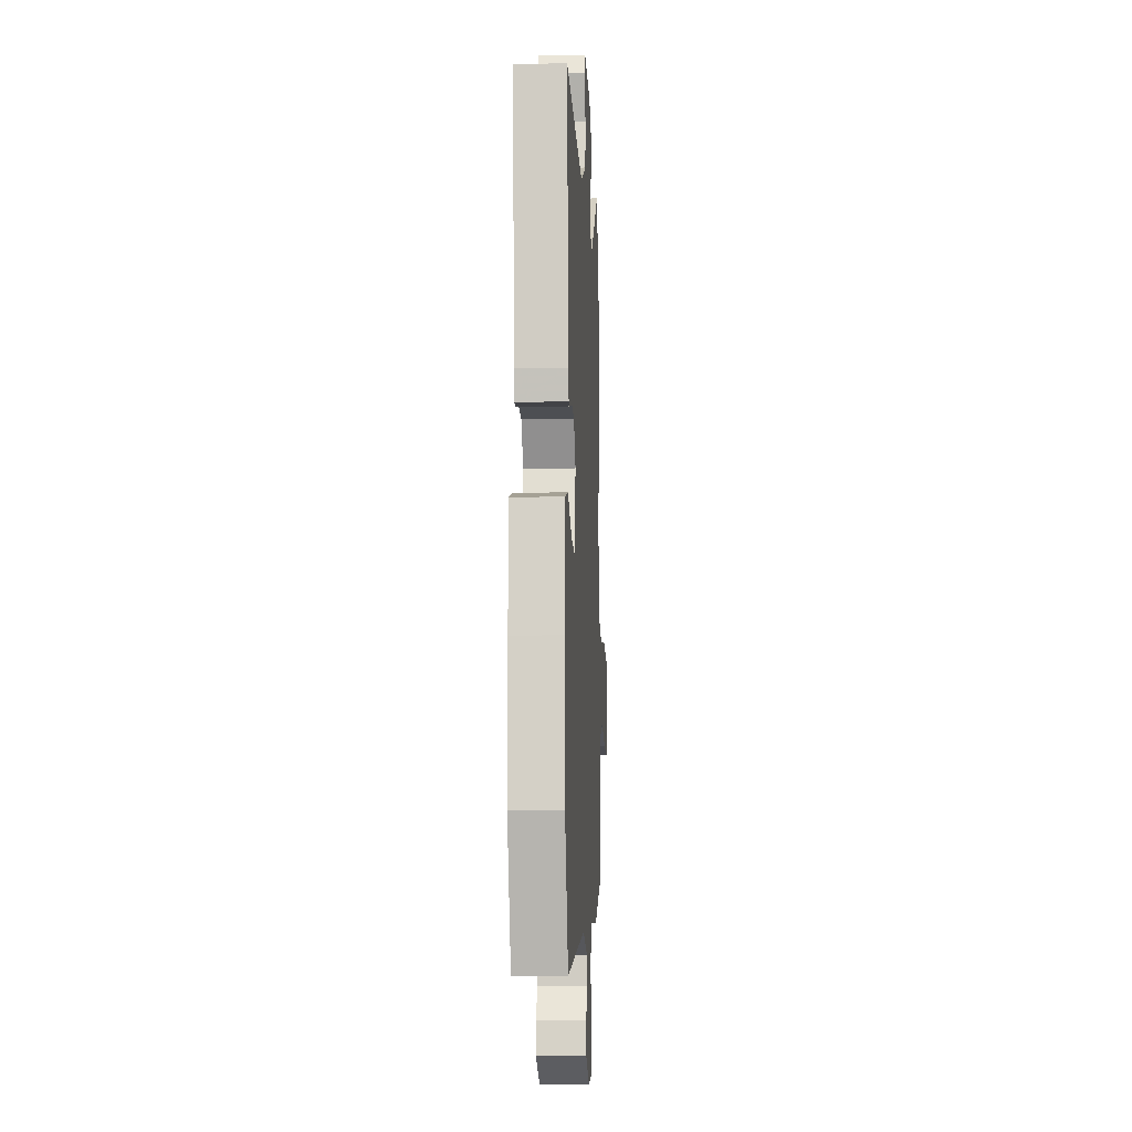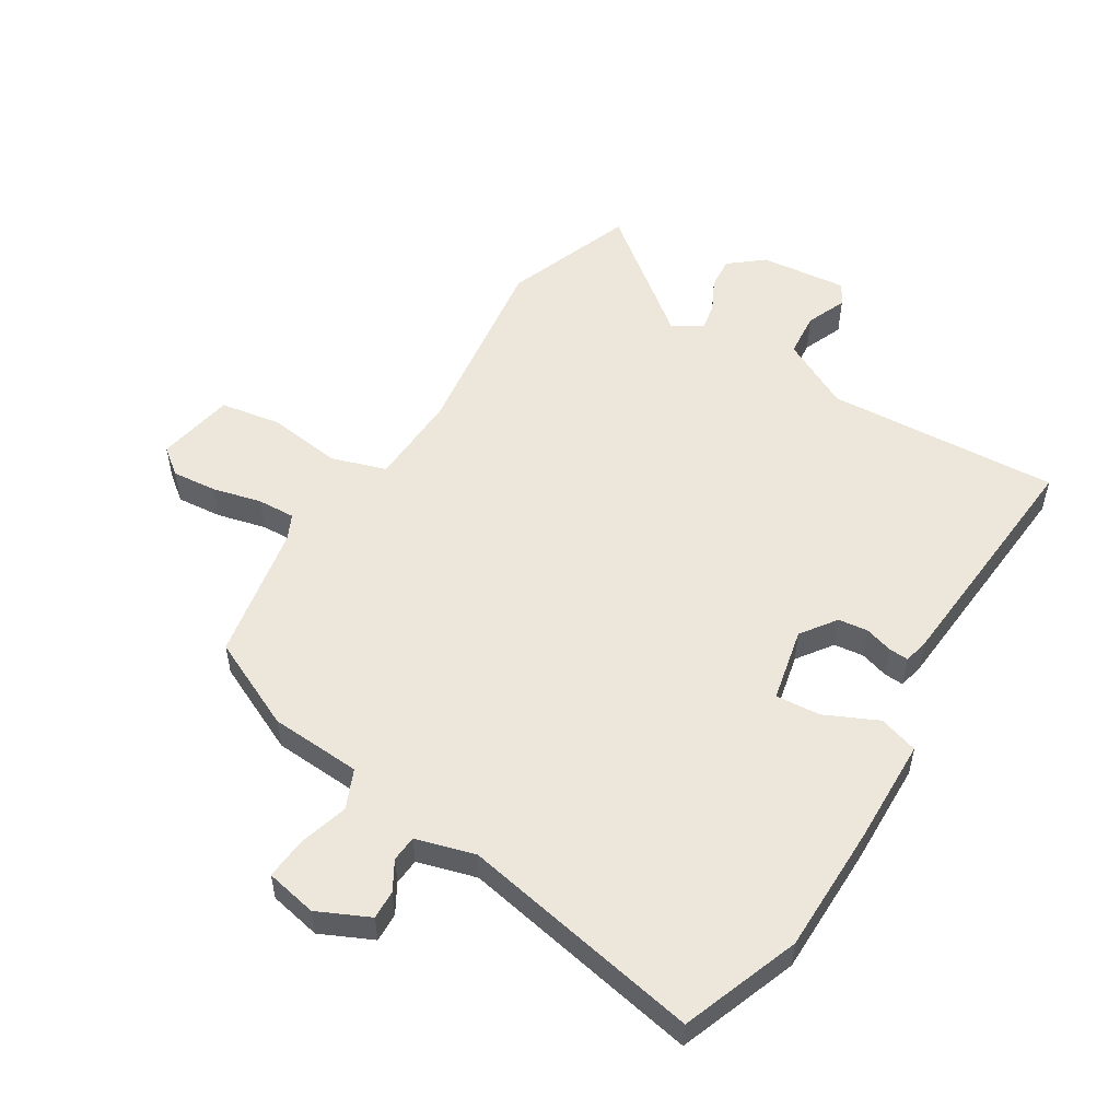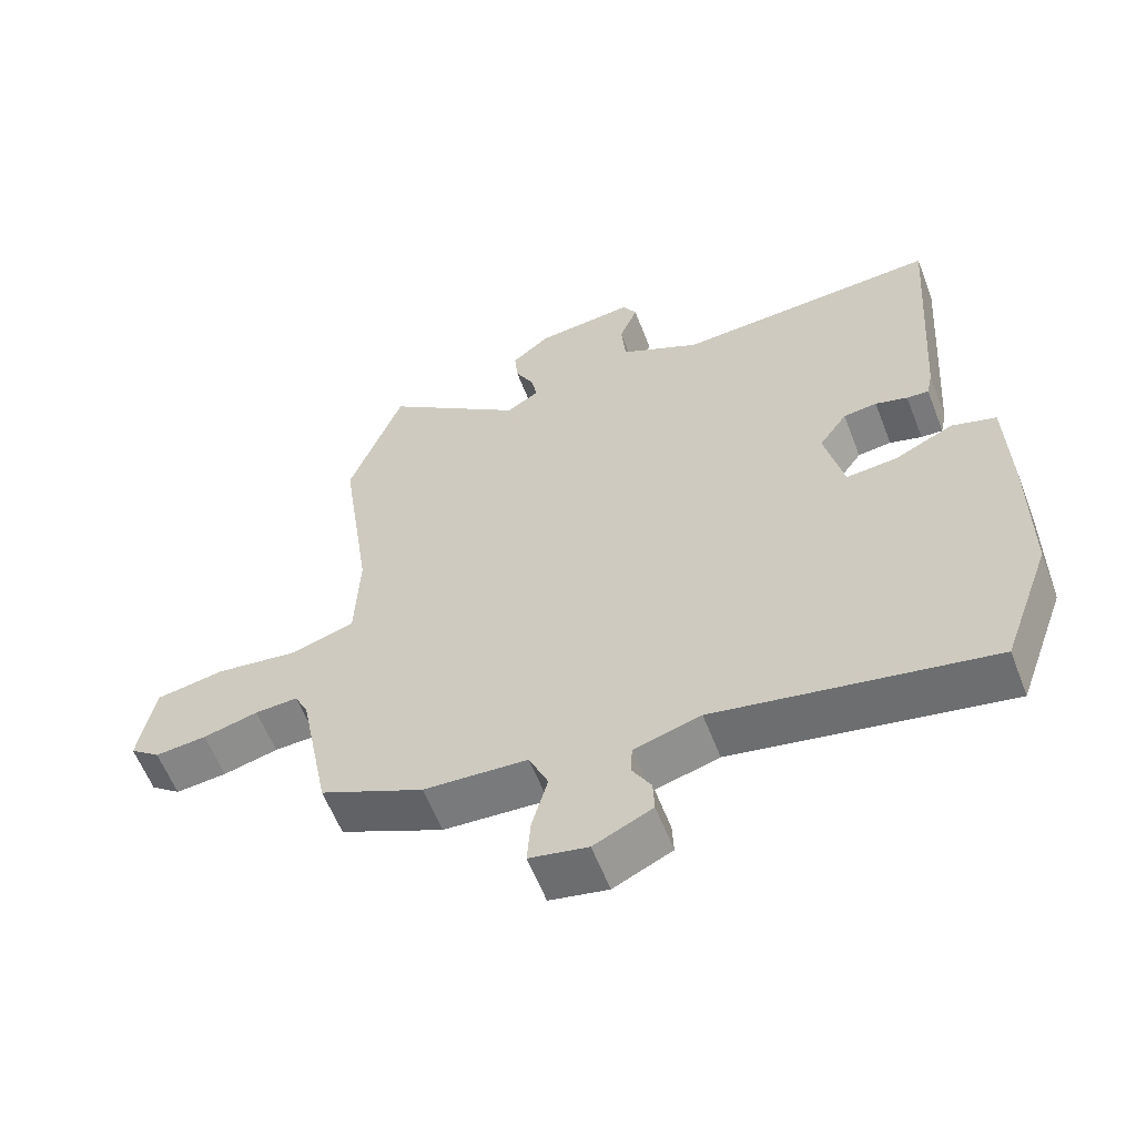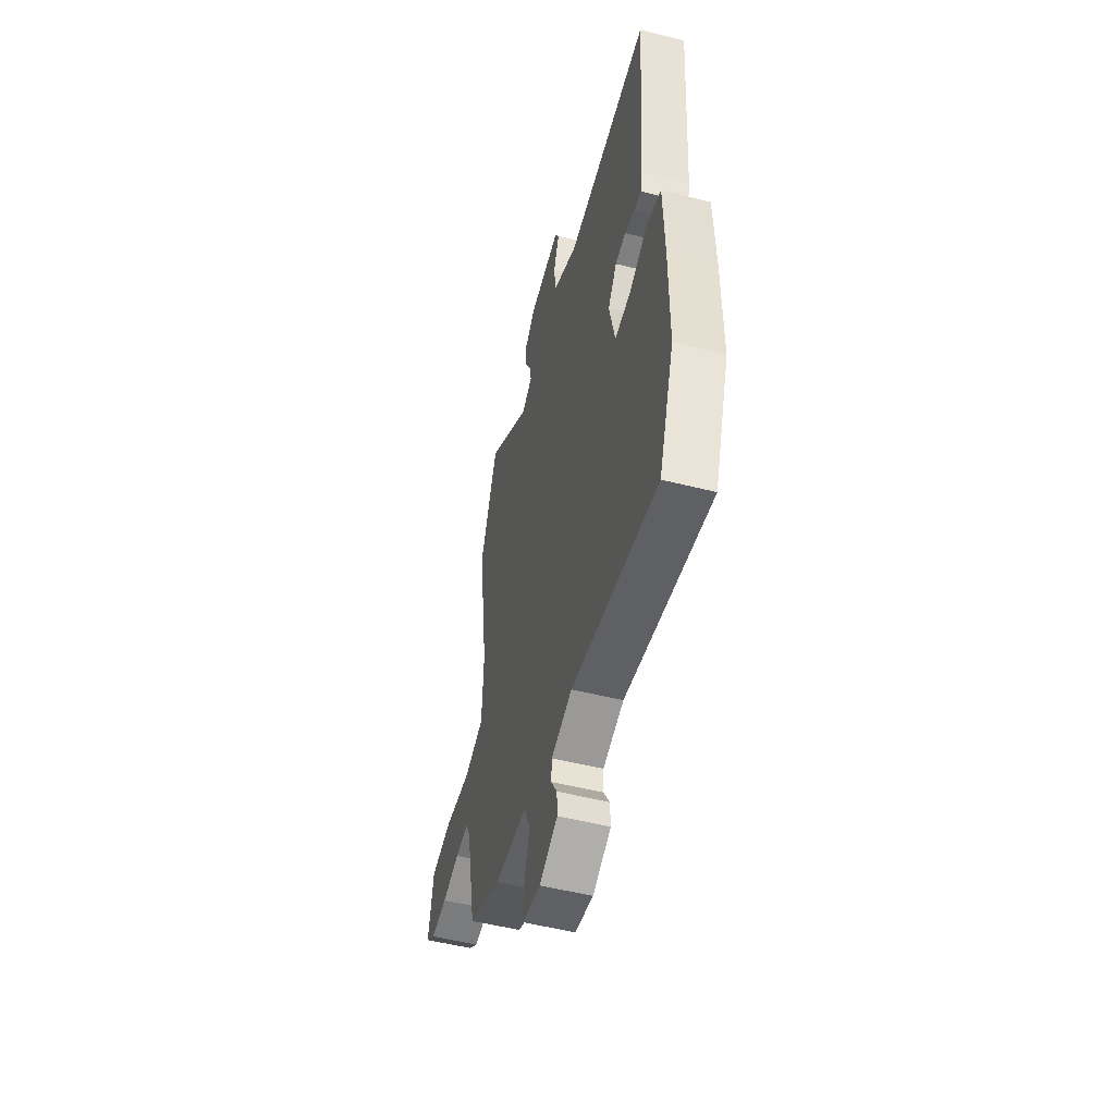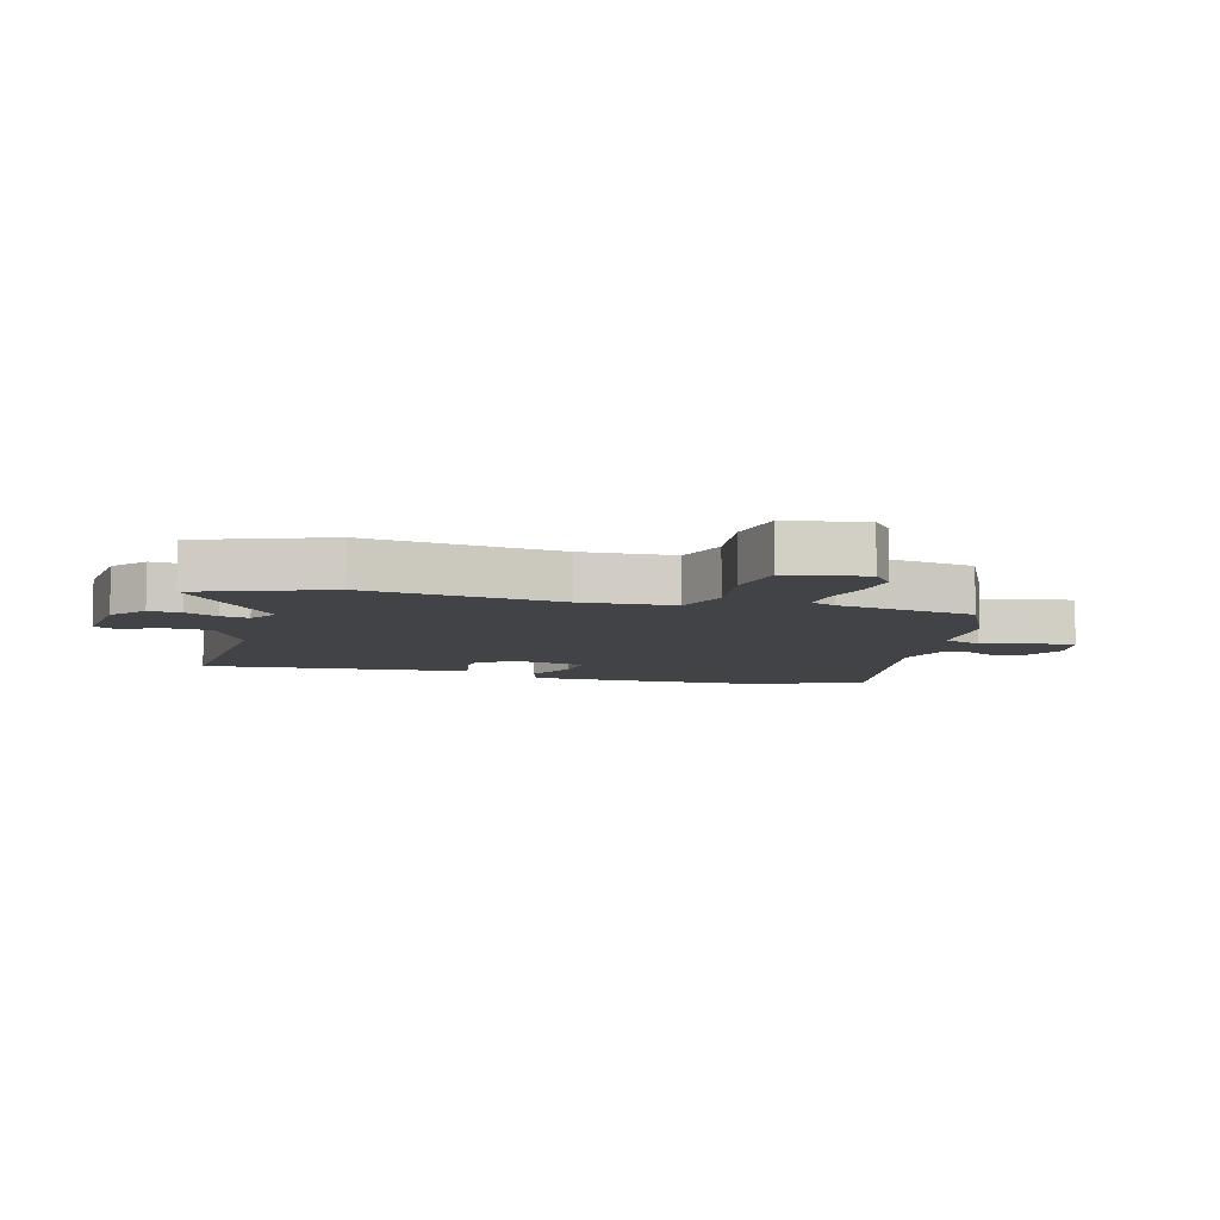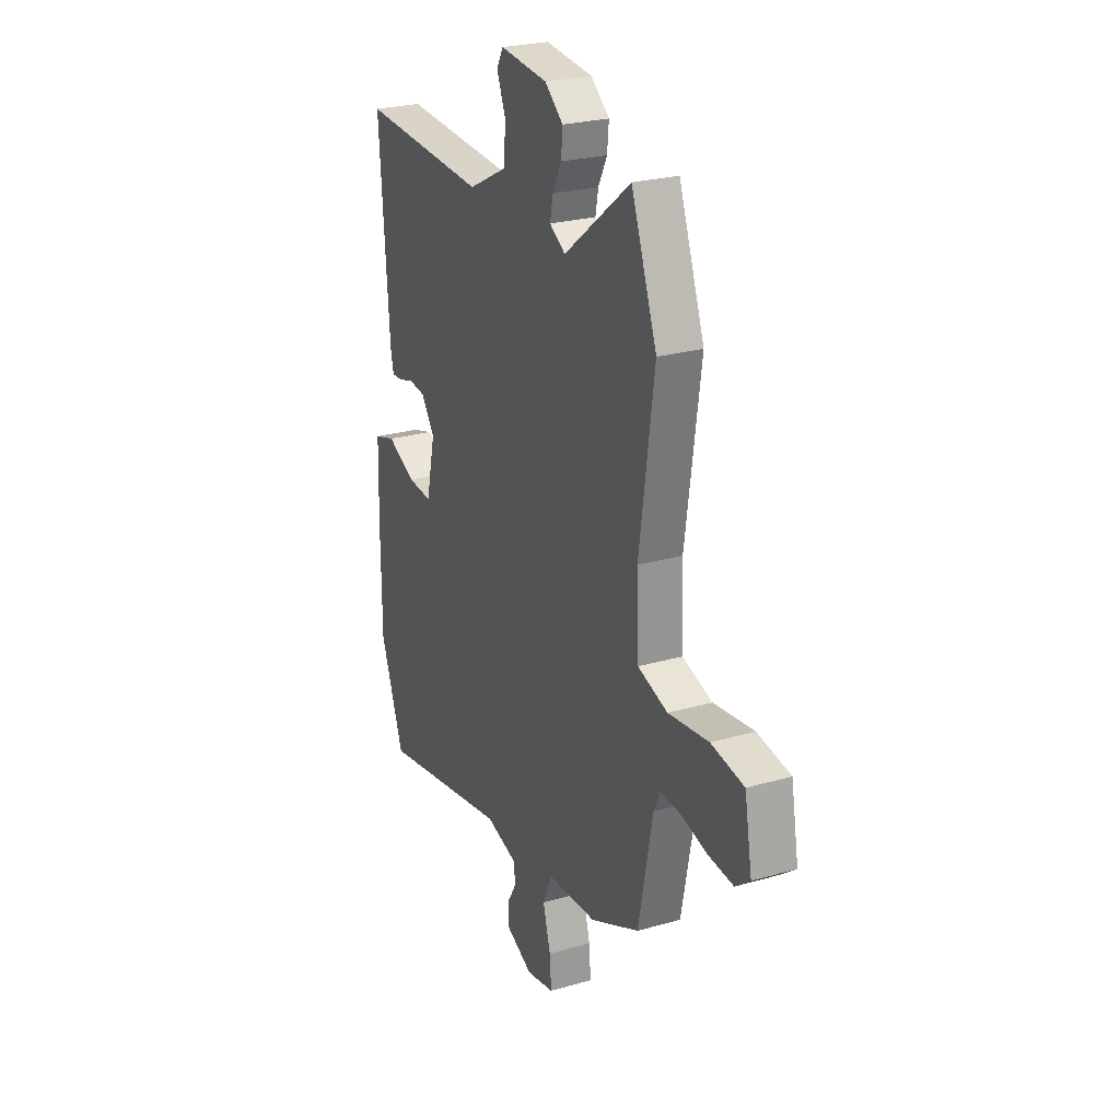
<metadata>
{"format":"obj","ext":"obj","renderer":"f3d","projection":"perspective","resolution":1024,"background":"white","views":[{"elev":-11.0,"azim":-86.9,"up":"+Z"},{"elev":53.2,"azim":-148.1,"up":"+Y"},{"elev":-59.6,"azim":-158.9,"up":"+Z"},{"elev":-53.0,"azim":-105.1,"up":"+Z"},{"elev":-7.4,"azim":75.2,"up":"+Y"},{"elev":25.2,"azim":65.0,"up":"+Z"}]}
</metadata>
<code>
v -0.484 0.07 0.566
v -0.099 0.07 0.543
v 0.018 0.07 0.603
v 0.025 0.07 0.677
v -0.002 0.07 0.744
v 0.018 0.07 0.78
v 0.162 0.07 0.765
v 0.218 0.07 0.719
v 0.213 0.07 0.666
v 0.186 0.07 0.613
v 0.177 0.07 0.567
v 0.225 0.07 0.537
v 0.429 0.07 0.696
v 0.507 0.07 0.482
v 0.461 0.07 0.162
v 0.467 0.07 0.008
v 0.558 0.07 -0.021
v 0.681 0.07 -0.005
v 0.781 0.07 -0.022
v 0.804 0.07 -0.151
v 0.76 0.07 -0.185
v 0.685 0.07 -0.178
v 0.605 0.07 -0.158
v 0.542 0.07 -0.155
v 0.522 0.07 -0.197
v 0.478 0.07 -0.423
v 0.327 0.07 -0.493
v 0.176 0.07 -0.502
v 0.148 0.07 -0.566
v 0.171 0.07 -0.649
v 0.176 0.07 -0.717
v 0.091 0.07 -0.734
v 0.006 0.07 -0.694
v 0.008 0.07 -0.646
v 0.036 0.07 -0.598
v 0.033 0.07 -0.555
v -0.064 0.07 -0.527
v -0.463 0.07 -0.602
v -0.534 0.07 -0.407
v -0.535 0.07 -0.193
v -0.53 0.07 -0.019
v -0.465 0.07 0.001
v -0.378 0.07 -0.04
v -0.304 0.07 -0.046
v -0.277 0.07 0.076
v -0.318 0.07 0.134
v -0.367 0.07 0.14
v -0.414 0.07 0.126
v -0.446 0.07 0.124
v -0.455 0.07 0.166
v -0.484 0 0.566
v -0.099 0 0.543
v 0.018 0 0.603
v 0.025 0 0.677
v -0.002 0 0.744
v 0.018 0 0.78
v 0.162 0 0.765
v 0.218 0 0.719
v 0.213 0 0.666
v 0.186 0 0.613
v 0.177 0 0.567
v 0.225 0 0.537
v 0.429 0 0.696
v 0.507 0 0.482
v 0.461 0 0.162
v 0.467 0 0.008
v 0.558 0 -0.021
v 0.681 0 -0.005
v 0.781 0 -0.022
v 0.804 0 -0.151
v 0.76 0 -0.185
v 0.685 0 -0.178
v 0.605 0 -0.158
v 0.542 0 -0.155
v 0.522 0 -0.197
v 0.478 0 -0.423
v 0.327 0 -0.493
v 0.176 0 -0.502
v 0.148 0 -0.566
v 0.171 0 -0.649
v 0.176 0 -0.717
v 0.091 0 -0.734
v 0.006 0 -0.694
v 0.008 0 -0.646
v 0.036 0 -0.598
v 0.033 0 -0.555
v -0.064 0 -0.527
v -0.463 0 -0.602
v -0.534 0 -0.407
v -0.535 0 -0.193
v -0.53 0 -0.019
v -0.465 0 0.001
v -0.378 0 -0.04
v -0.304 0 -0.046
v -0.277 0 0.076
v -0.318 0 0.134
v -0.367 0 0.14
v -0.414 0 0.126
v -0.446 0 0.124
v -0.455 0 0.166
f 47 48 49 50
f 46 47 50 1
f 45 46 1 2
f 44 45 2 3
f 40 41 42 43
f 40 43 44
f 37 38 39 40
f 36 37 40 44
f 32 33 34 35
f 32 35 36
f 29 30 31 32
f 29 32 36
f 28 29 36 44
f 25 26 27 28
f 24 25 28 44
f 20 21 22 23
f 17 18 19 20
f 16 17 20 23
f 12 13 14 15
f 11 12 15 16
f 7 8 9 10
f 7 10 11
f 4 5 6 7
f 3 4 7 11
f 44 3 11 16
f 16 23 24 44
f 100 99 98 97
f 51 100 97 96
f 52 51 96 95
f 53 52 95 94
f 93 92 91 90
f 94 93 90
f 90 89 88 87
f 94 90 87 86
f 85 84 83 82
f 86 85 82
f 82 81 80 79
f 86 82 79
f 94 86 79 78
f 78 77 76 75
f 94 78 75 74
f 73 72 71 70
f 70 69 68 67
f 73 70 67 66
f 65 64 63 62
f 66 65 62 61
f 60 59 58 57
f 61 60 57
f 57 56 55 54
f 61 57 54 53
f 66 61 53 94
f 94 74 73 66
f 1 51 52 2
f 2 52 53 3
f 3 53 54 4
f 4 54 55 5
f 5 55 56 6
f 6 56 57 7
f 7 57 58 8
f 8 58 59 9
f 9 59 60 10
f 10 60 61 11
f 11 61 62 12
f 12 62 63 13
f 13 63 64 14
f 14 64 65 15
f 15 65 66 16
f 16 66 67 17
f 17 67 68 18
f 18 68 69 19
f 19 69 70 20
f 20 70 71 21
f 21 71 72 22
f 22 72 73 23
f 23 73 74 24
f 24 74 75 25
f 25 75 76 26
f 26 76 77 27
f 27 77 78 28
f 28 78 79 29
f 29 79 80 30
f 30 80 81 31
f 31 81 82 32
f 32 82 83 33
f 33 83 84 34
f 34 84 85 35
f 35 85 86 36
f 36 86 87 37
f 37 87 88 38
f 38 88 89 39
f 39 89 90 40
f 40 90 91 41
f 41 91 92 42
f 42 92 93 43
f 43 93 94 44
f 44 94 95 45
f 45 95 96 46
f 46 96 97 47
f 47 97 98 48
f 48 98 99 49
f 49 99 100 50
f 50 100 51 1

</code>
